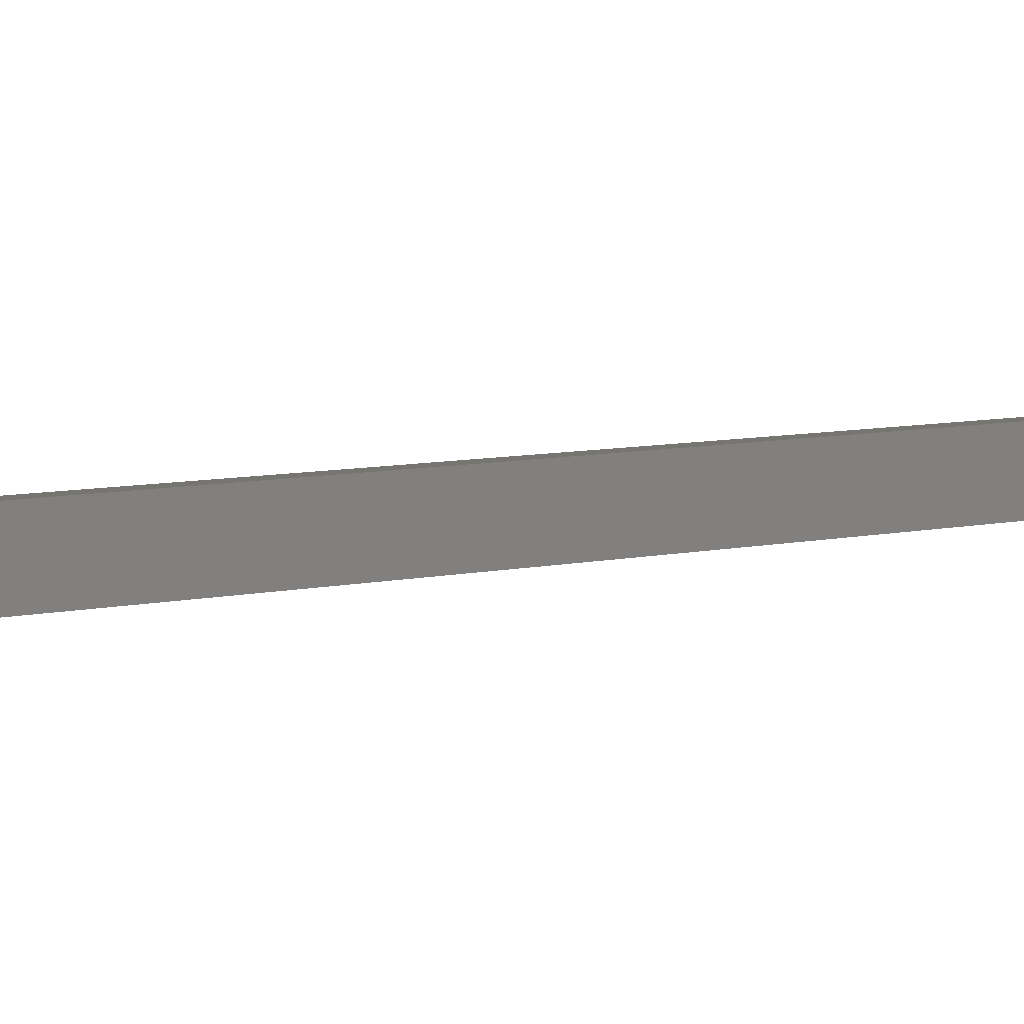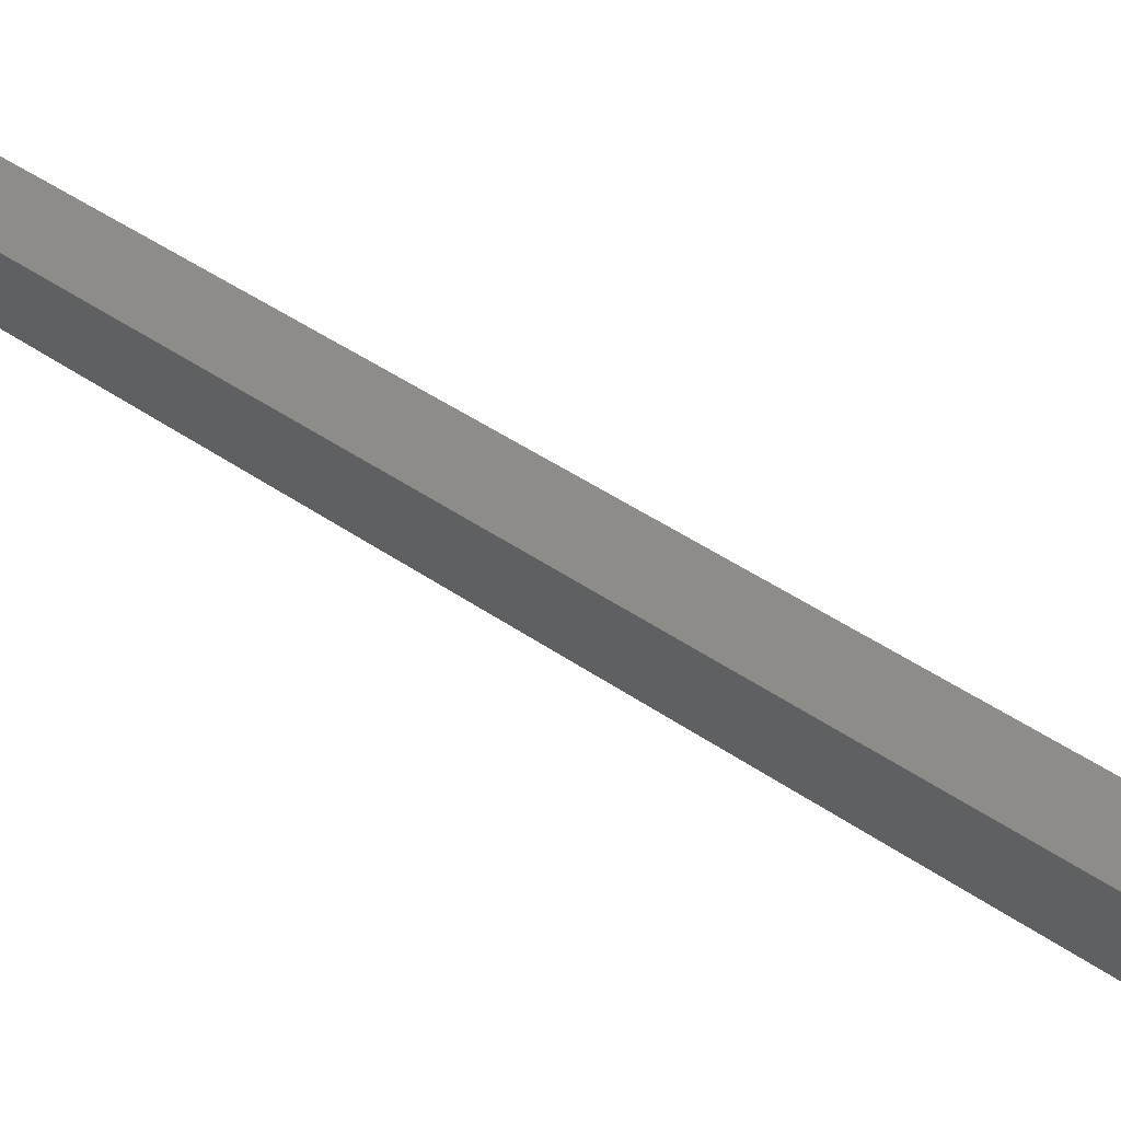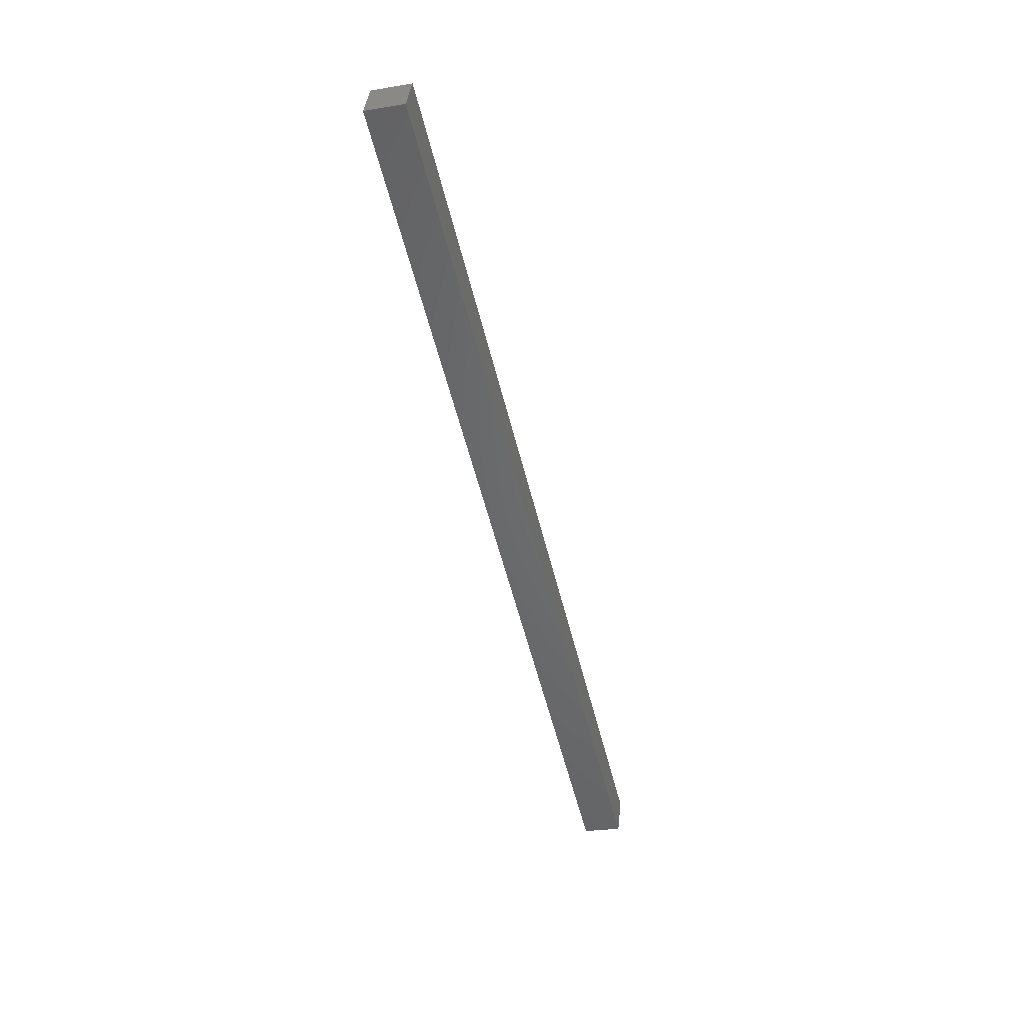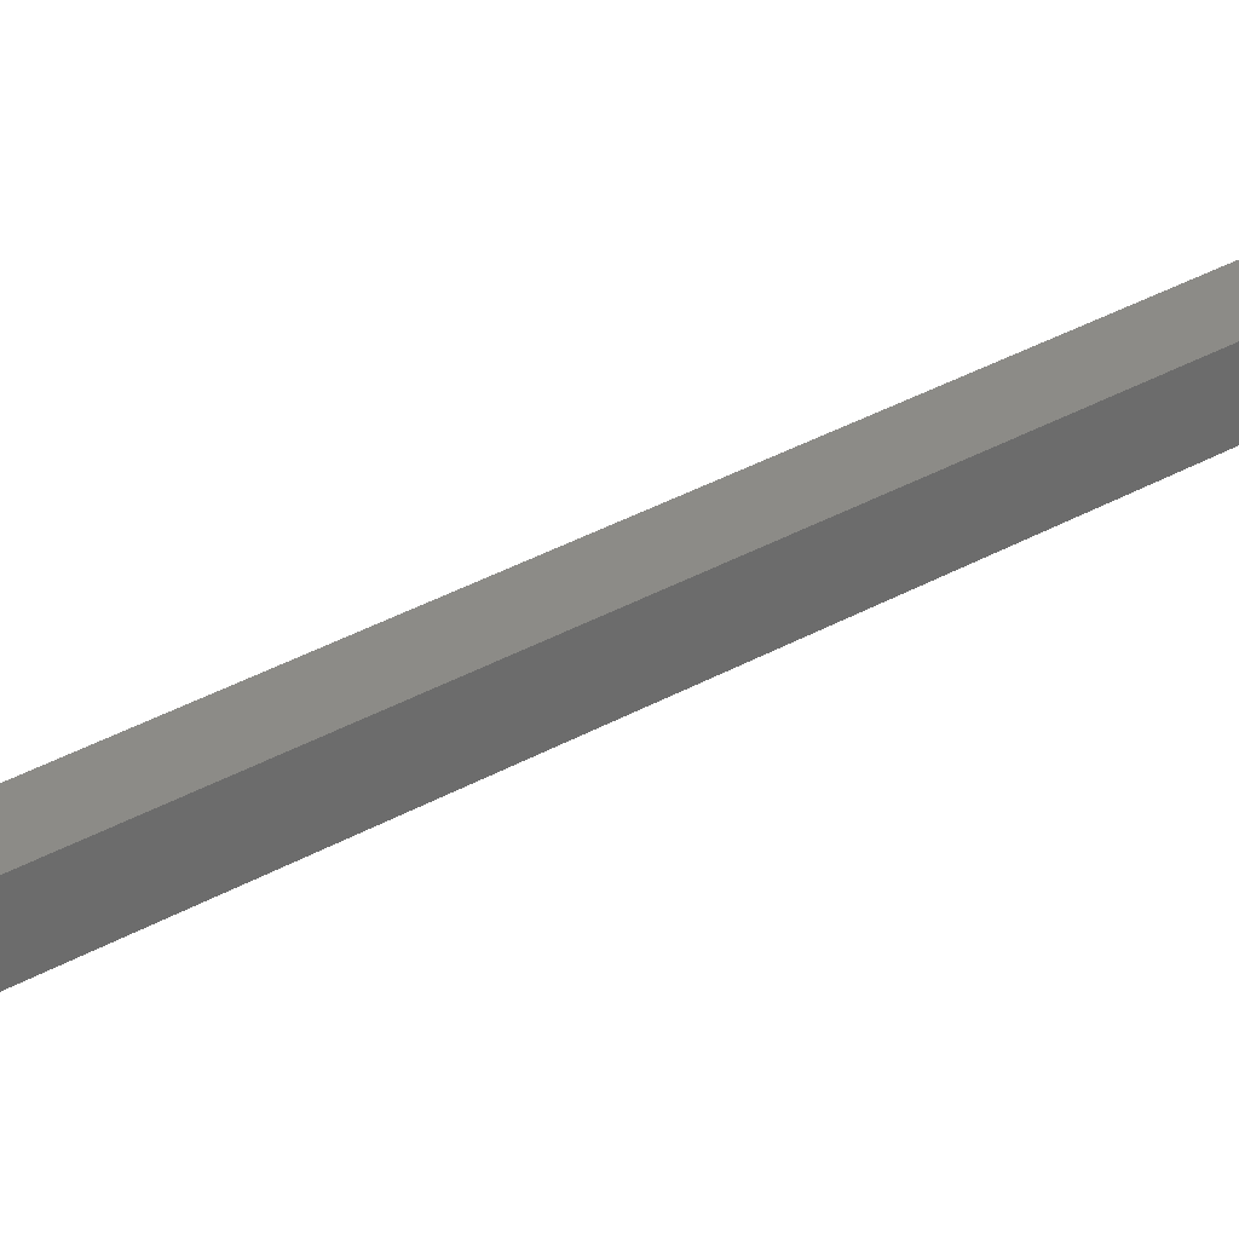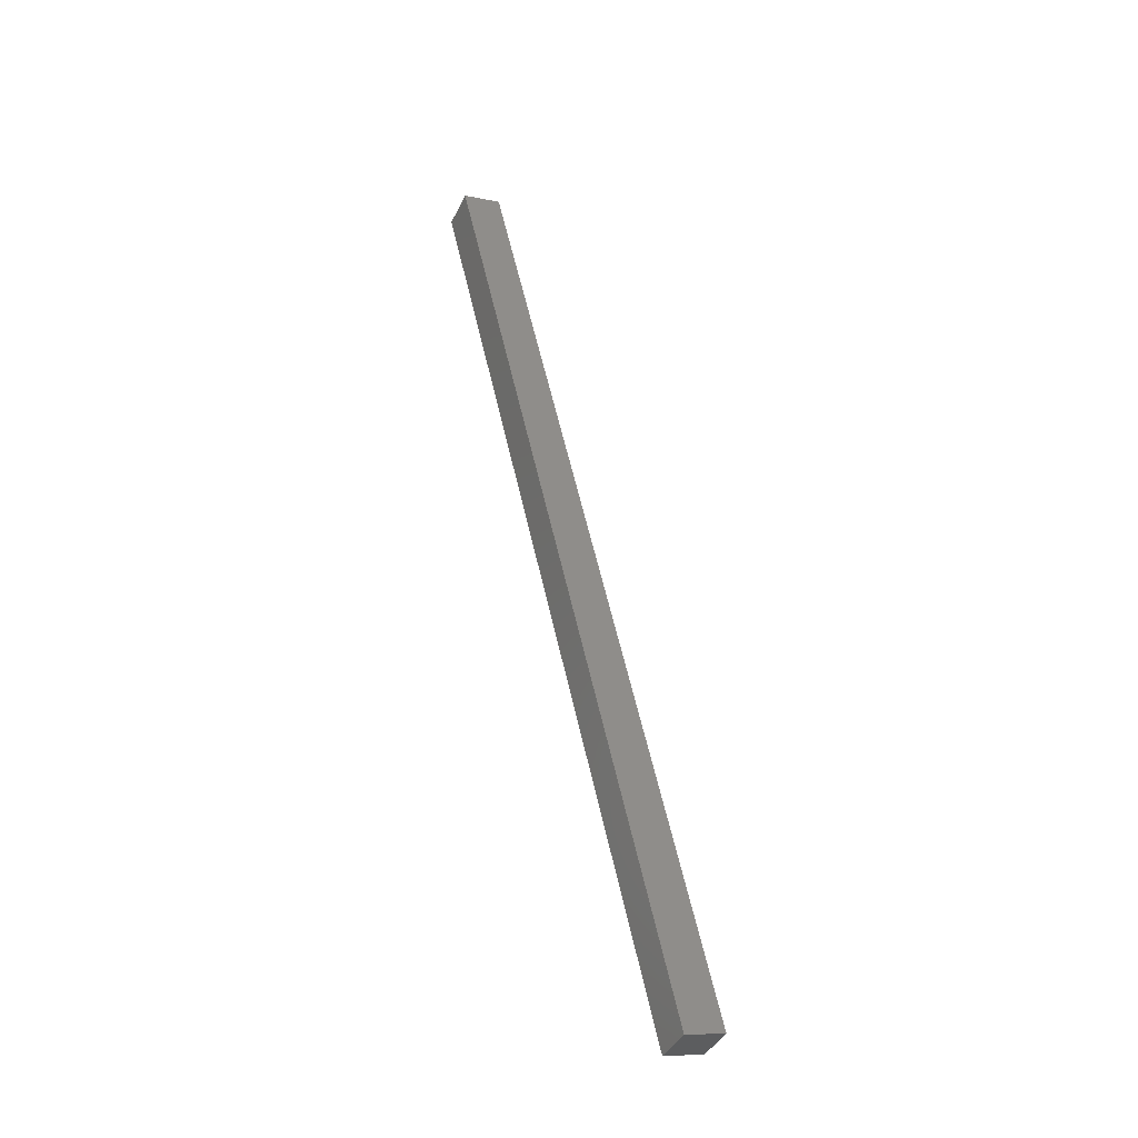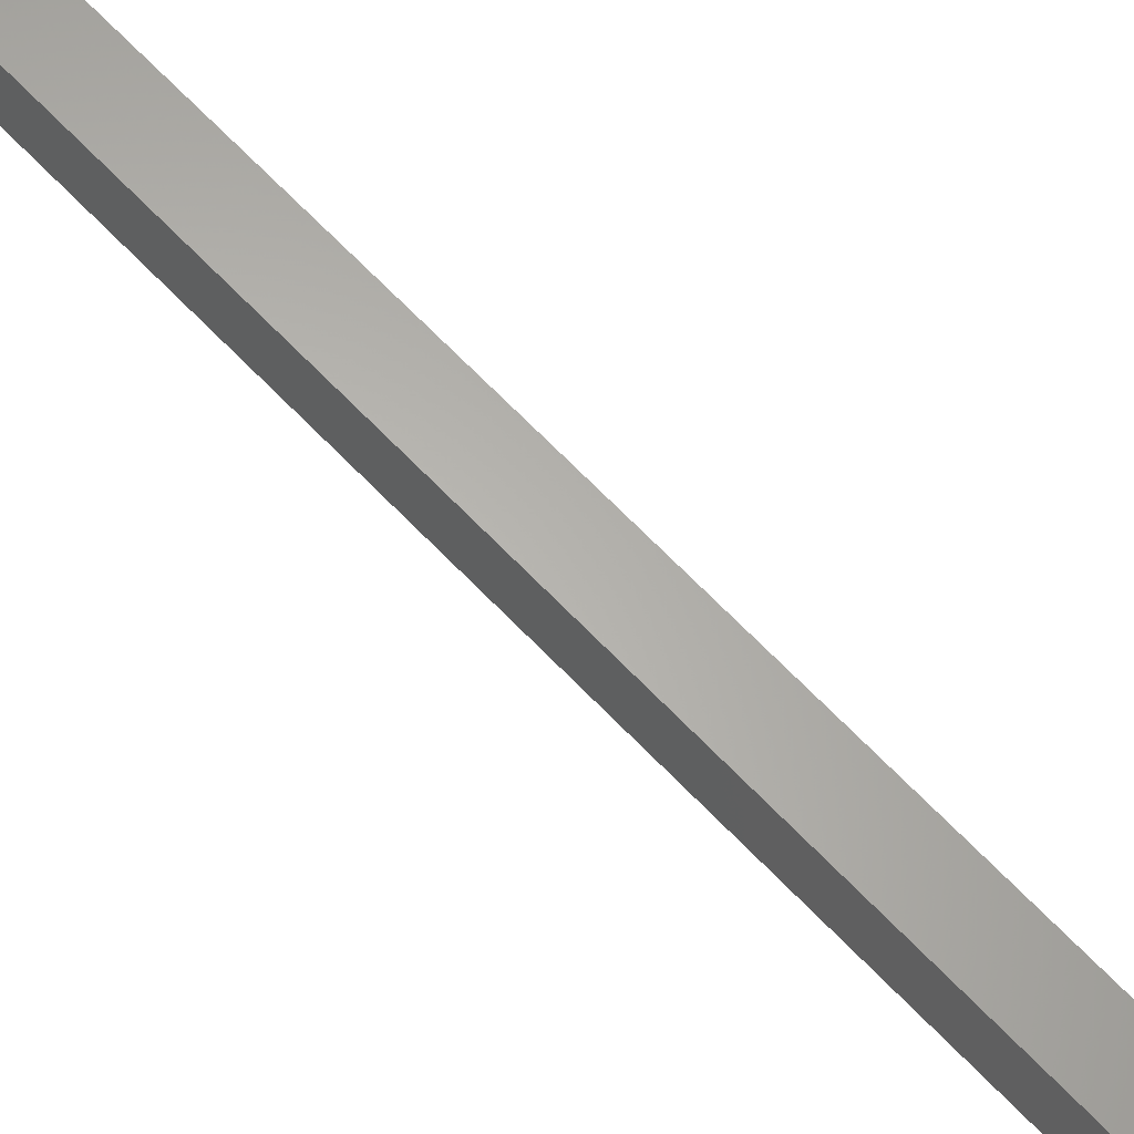
<metadata>
{"format":"stl","ext":"stl","renderer":"f3d","projection":"perspective","resolution":1024,"background":"white","views":[{"elev":8.6,"azim":64.6,"up":"+Y"},{"elev":36.4,"azim":-31.5,"up":"+Y"},{"elev":39.6,"azim":-167.1,"up":"+Z"},{"elev":39.8,"azim":67.7,"up":"+Y"},{"elev":-40.7,"azim":162.6,"up":"+Z"},{"elev":66.4,"azim":149.1,"up":"+Y"}]}
</metadata>
<code>
# stl→obj: 8 verts, 12 faces
v 9363 775.3 5094
v 9502 791.6 5686
v 9360 800.2 5094
v 9499 816.4 5686
v 9384 803 5088
v 9387 778.2 5088
v 9524 819.3 5680
v 9527 794.4 5680
f 1 2 3
f 3 2 4
f 3 5 1
f 1 5 6
f 3 4 5
f 5 4 7
f 8 7 2
f 2 7 4
f 1 6 2
f 2 6 8
f 7 8 5
f 5 8 6

</code>
